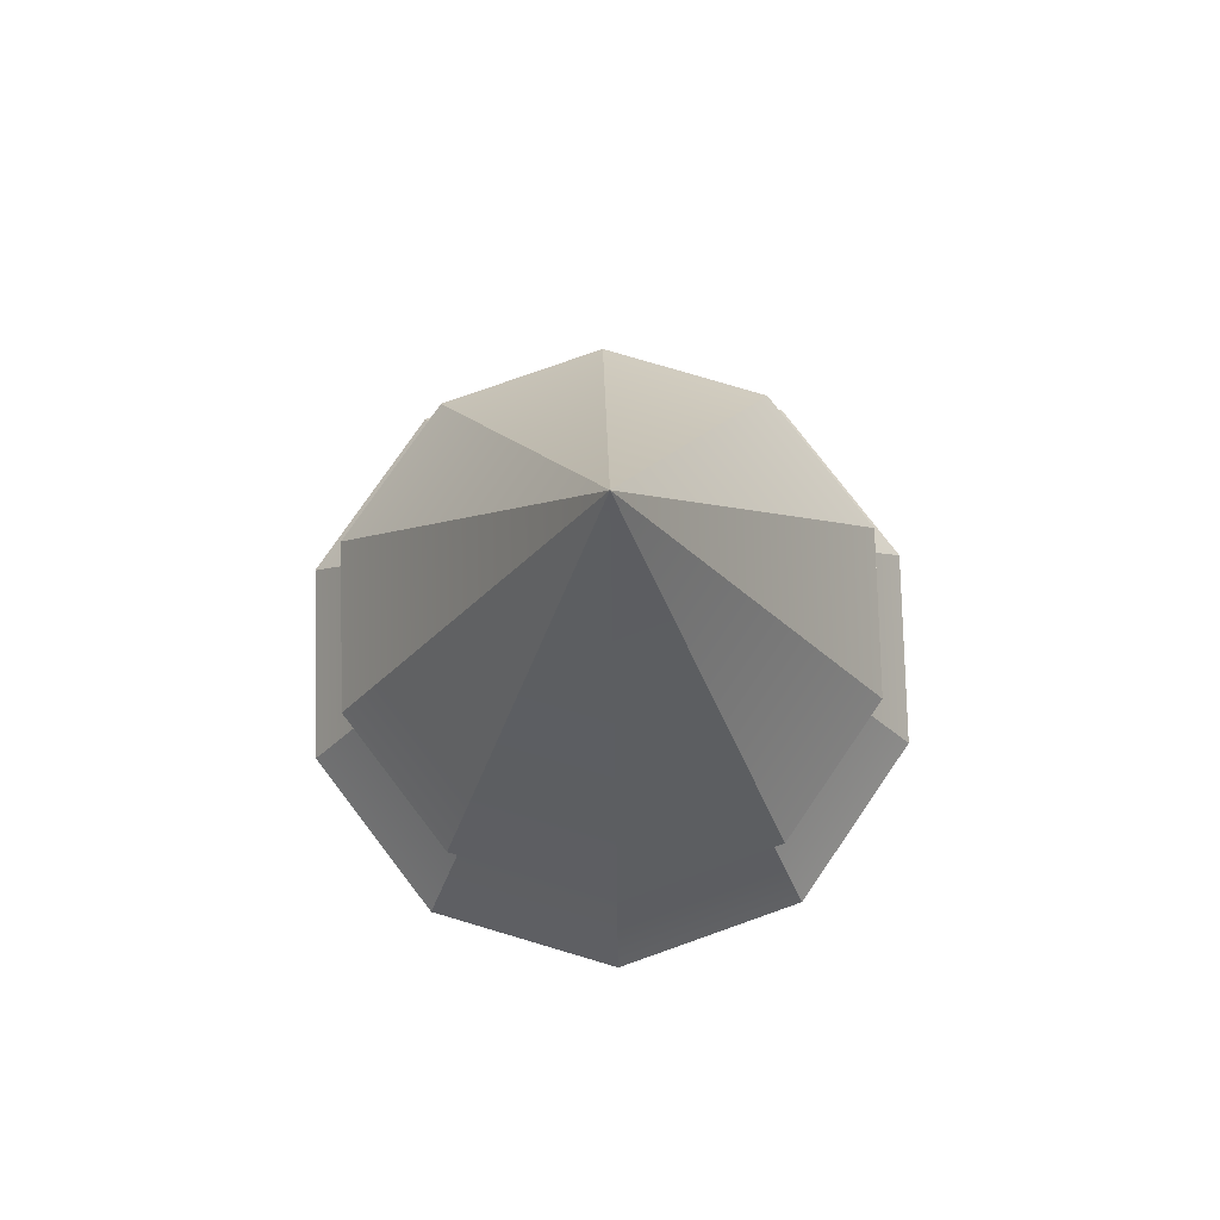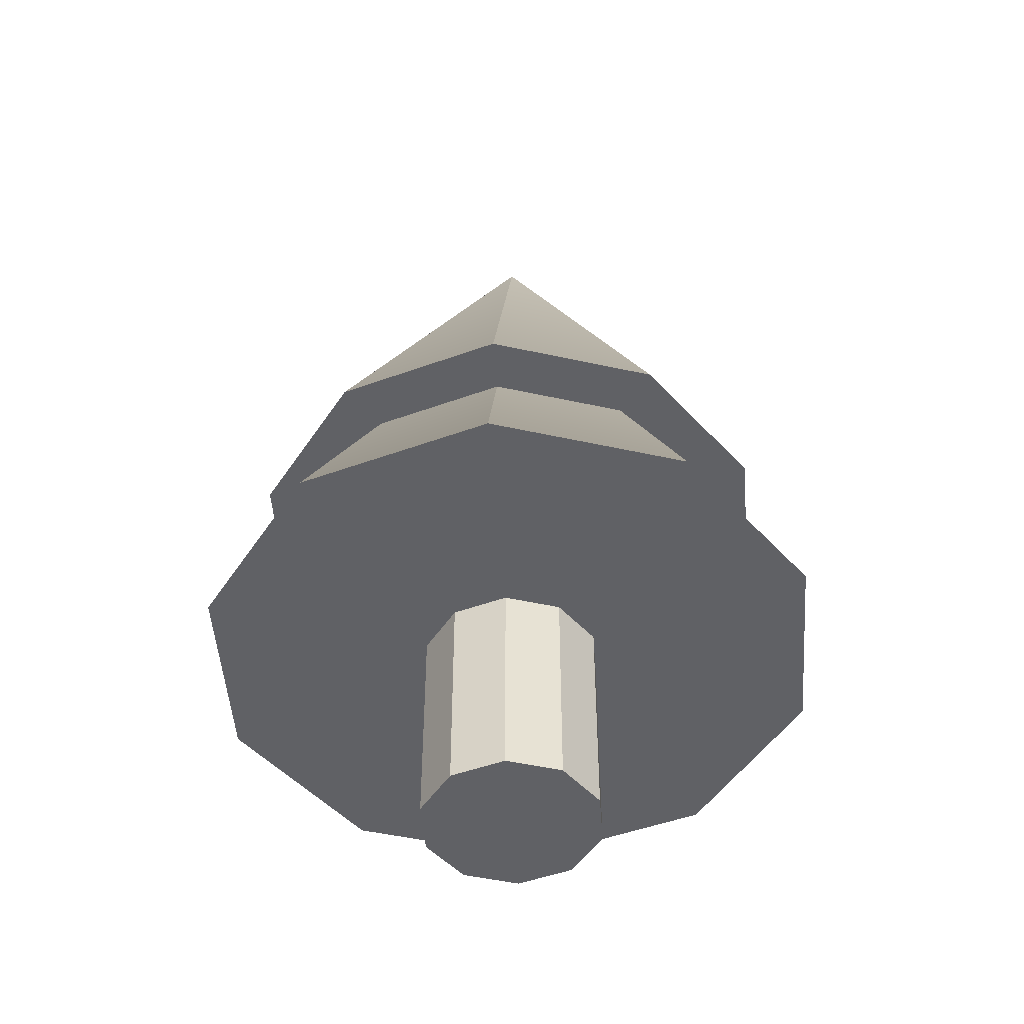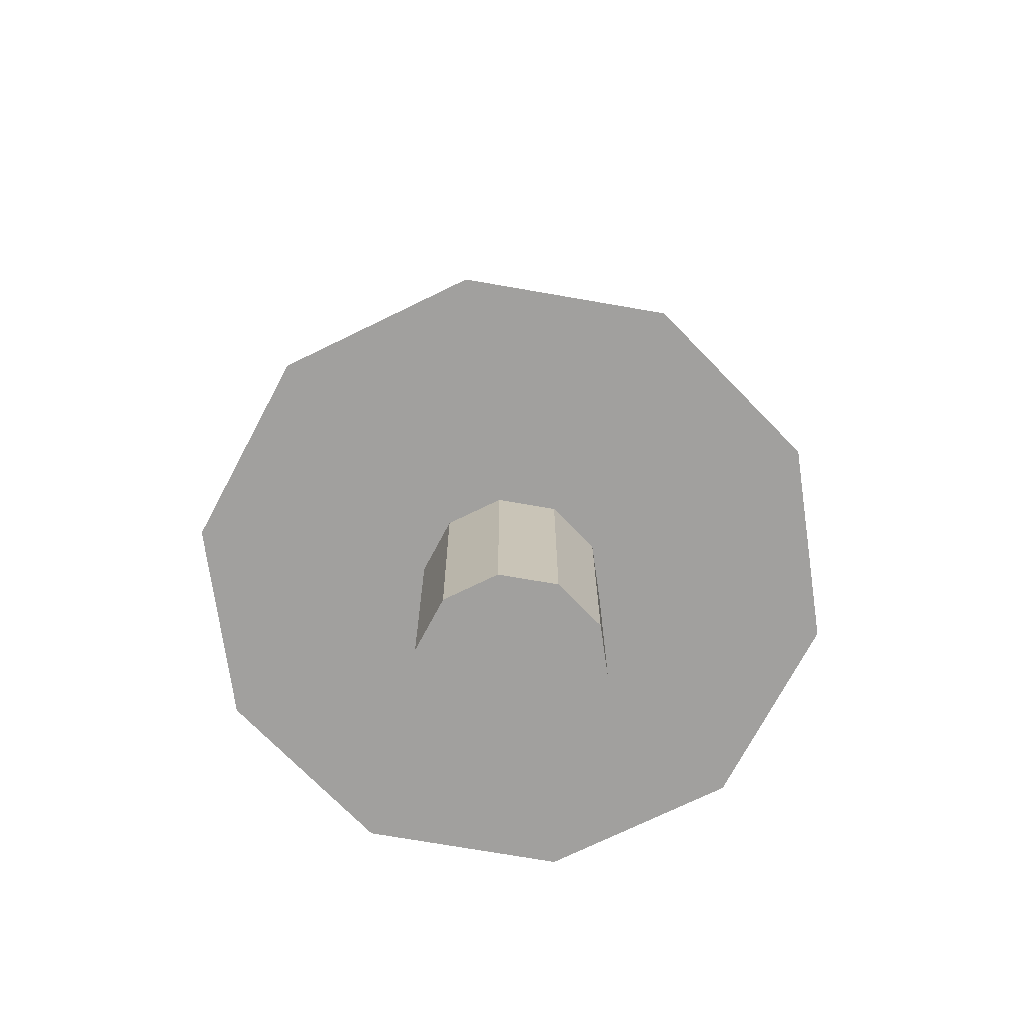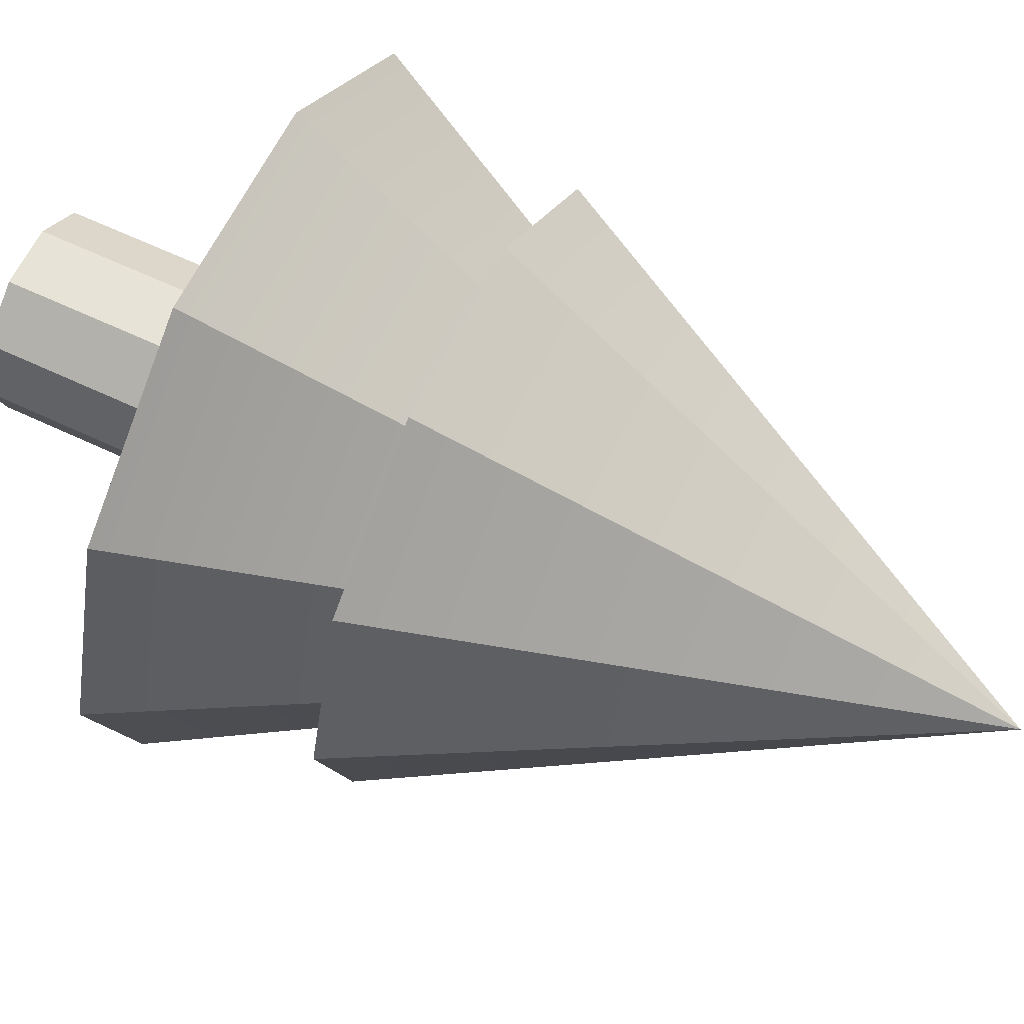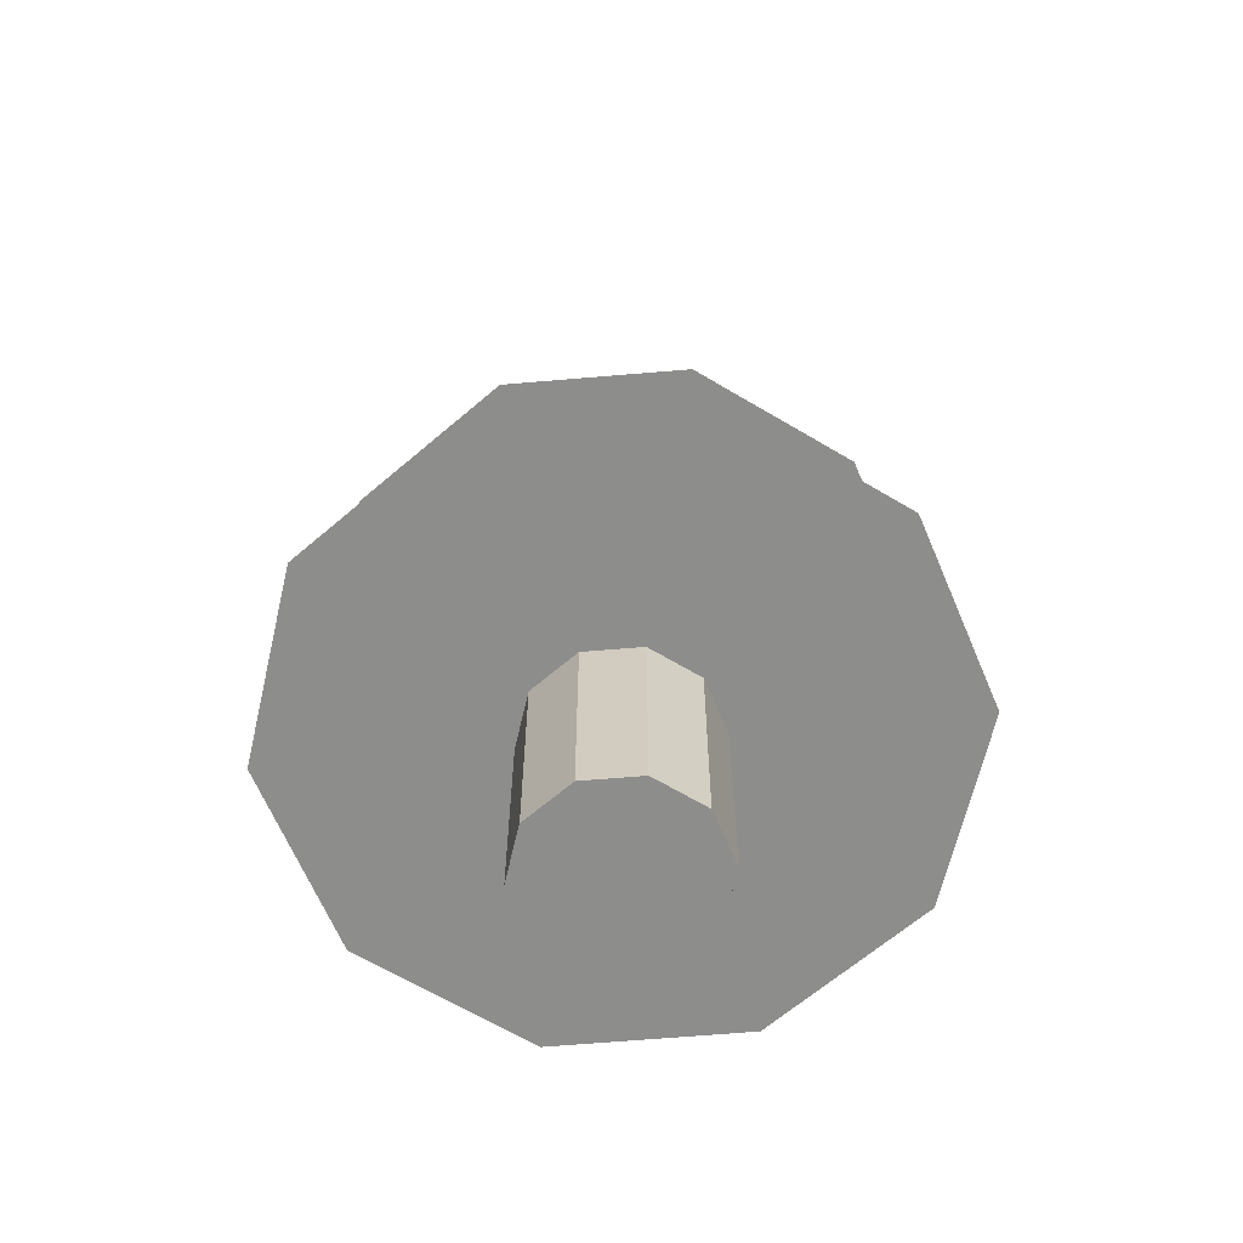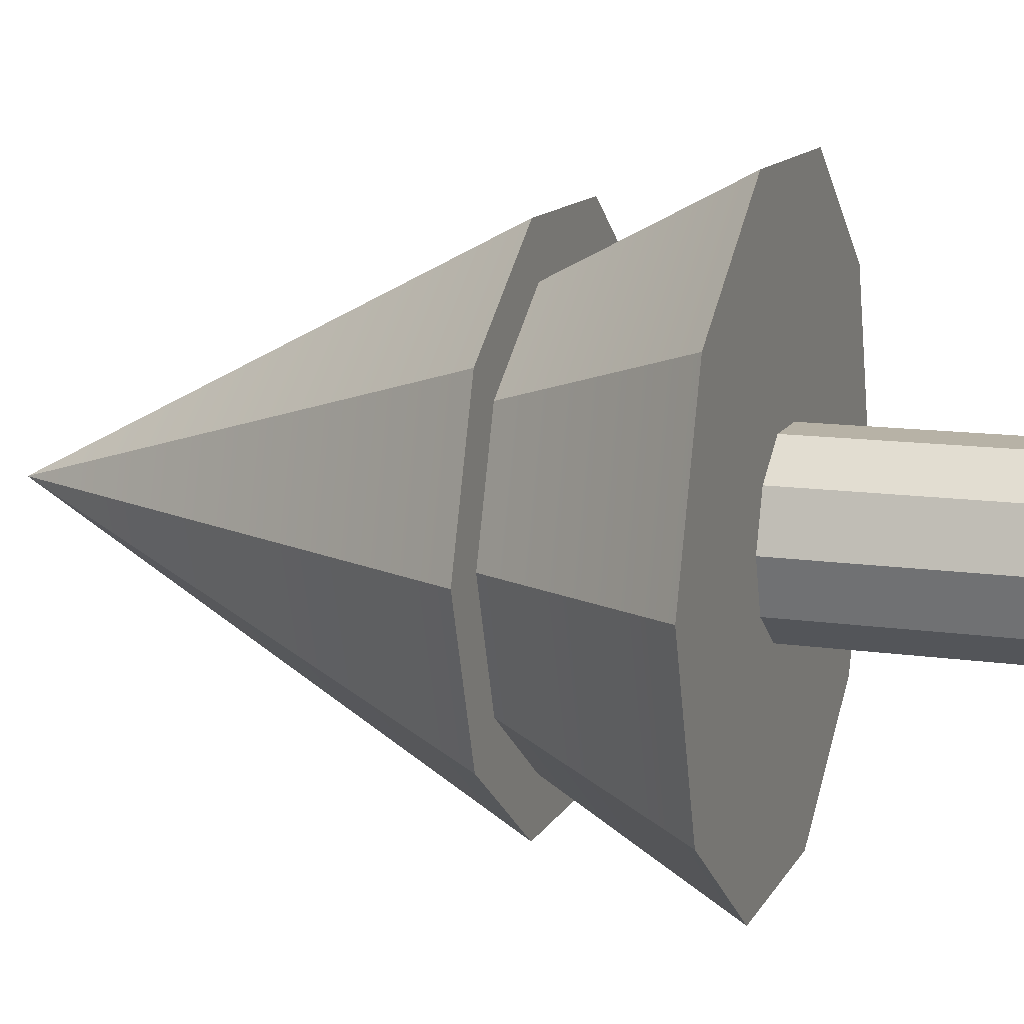
<metadata>
{"format":"obj","ext":"obj","renderer":"f3d","projection":"perspective","resolution":1024,"background":"white","views":[{"elev":78.3,"azim":52.5,"up":"+Y"},{"elev":-48.6,"azim":58.1,"up":"+Y"},{"elev":-71.8,"azim":170.1,"up":"+Y"},{"elev":62.2,"azim":115.8,"up":"+Z"},{"elev":-64.5,"azim":76.9,"up":"+Y"},{"elev":12.3,"azim":-70.8,"up":"+Z"}]}
</metadata>
<code>
v 0.906 0 -0.6582
v 0.3461 0 -1.065
v 0.906 4.465 -0.6582
v 0.906 4.465 -0.6582
v 0.3461 0 -1.065
v 0.3461 4.465 -1.065
v 0.3461 0 -1.065
v -0.3461 0 -1.065
v 0.3461 4.465 -1.065
v 0.3461 4.465 -1.065
v -0.3461 0 -1.065
v -0.3461 4.465 -1.065
v -0.3461 0 -1.065
v -0.906 0 -0.6582
v -0.3461 4.465 -1.065
v -0.3461 4.465 -1.065
v -0.906 0 -0.6582
v -0.906 4.465 -0.6582
v -0.906 0 -0.6582
v -1.12 0 0
v -0.906 4.465 -0.6582
v -0.906 4.465 -0.6582
v -1.12 0 0
v -1.12 4.465 0
v -1.12 0 0
v -0.906 0 0.6582
v -1.12 4.465 0
v -1.12 4.465 0
v -0.906 0 0.6582
v -0.906 4.465 0.6582
v -0.906 0 0.6582
v -0.3461 0 1.065
v -0.906 4.465 0.6582
v -0.906 4.465 0.6582
v -0.3461 0 1.065
v -0.3461 4.465 1.065
v -0.3461 0 1.065
v 0.3461 0 1.065
v -0.3461 4.465 1.065
v -0.3461 4.465 1.065
v 0.3461 0 1.065
v 0.3461 4.465 1.065
v 0.3461 0 1.065
v 0.906 0 0.6582
v 0.3461 4.465 1.065
v 0.3461 4.465 1.065
v 0.906 0 0.6582
v 0.906 4.465 0.6582
v 0.906 0 0.6582
v 1.12 0 0
v 0.906 4.465 0.6582
v 0.906 4.465 0.6582
v 1.12 0 0
v 1.12 4.465 0
v 1.12 0 0
v 0.906 0 -0.6582
v 1.12 4.465 0
v 1.12 4.465 0
v 0.906 0 -0.6582
v 0.906 4.465 -0.6582
v 0.3461 0 -1.065
v 0.906 0 -0.6582
v 0 0 0
v -0.3461 0 -1.065
v 0.3461 0 -1.065
v 0 0 0
v -0.906 0 -0.6582
v -0.3461 0 -1.065
v 0 0 0
v -1.12 0 0
v -0.906 0 -0.6582
v 0 0 0
v -0.906 0 0.6582
v -1.12 0 0
v 0 0 0
v -0.3461 0 1.065
v -0.906 0 0.6582
v 0 0 0
v 0.3461 0 1.065
v -0.3461 0 1.065
v 0 0 0
v 0.906 0 0.6582
v 0.3461 0 1.065
v 0 0 0
v 1.12 0 0
v 0.906 0 0.6582
v 0 0 0
v 0.906 0 -0.6582
v 1.12 0 0
v 0 0 0
v 2.707 5.057 -1.967
v 3.346 5.057 0
v 1.034 5.057 -3.182
v 3.346 5.057 0
v 2.707 5.057 1.967
v 1.034 5.057 -3.182
v 2.707 5.057 1.967
v 1.034 5.057 3.182
v 1.034 5.057 -3.182
v 1.034 5.057 3.182
v -1.034 5.057 3.182
v 1.034 5.057 -3.182
v -1.034 5.057 3.182
v -2.707 5.057 1.967
v 1.034 5.057 -3.182
v -2.707 5.057 1.967
v -3.346 5.057 0
v 1.034 5.057 -3.182
v -3.346 5.057 0
v -2.707 5.057 -1.967
v 1.034 5.057 -3.182
v -2.707 5.057 -1.967
v -1.034 5.057 -3.182
v 1.034 5.057 -3.182
v 2.707 5.057 -1.967
v 1.034 5.057 -3.182
v 0 11.25 0
v 1.034 5.057 -3.182
v -1.034 5.057 -3.182
v 0 11.25 0
v -1.034 5.057 -3.182
v -2.707 5.057 -1.967
v 0 11.25 0
v -2.707 5.057 -1.967
v -3.346 5.057 0
v 0 11.25 0
v -3.346 5.057 0
v -2.707 5.057 1.967
v 0 11.25 0
v -2.707 5.057 1.967
v -1.034 5.057 3.182
v 0 11.25 0
v -1.034 5.057 3.182
v 1.034 5.057 3.182
v 0 11.25 0
v 1.034 5.057 3.182
v 2.707 5.057 1.967
v 0 11.25 0
v 2.707 5.057 1.967
v 3.346 5.057 0
v 0 11.25 0
v 3.346 5.057 0
v 2.707 5.057 -1.967
v 0 11.25 0
v 3.184 2.735 -2.314
v 3.936 2.735 0
v 1.216 2.735 -3.744
v 3.936 2.735 0
v 3.184 2.735 2.314
v 1.216 2.735 -3.744
v 3.184 2.735 2.314
v 1.216 2.735 3.744
v 1.216 2.735 -3.744
v 1.216 2.735 3.744
v -1.216 2.735 3.744
v 1.216 2.735 -3.744
v -1.216 2.735 3.744
v -3.184 2.735 2.314
v 1.216 2.735 -3.744
v -3.184 2.735 2.314
v -3.936 2.735 0
v 1.216 2.735 -3.744
v -3.936 2.735 0
v -3.184 2.735 -2.314
v 1.216 2.735 -3.744
v -3.184 2.735 -2.314
v -1.216 2.735 -3.744
v 1.216 2.735 -3.744
v 3.184 2.735 -2.314
v 1.216 2.735 -3.744
v 0 9.88 0
v 1.216 2.735 -3.744
v -1.216 2.735 -3.744
v 0 9.88 0
v -1.216 2.735 -3.744
v -3.184 2.735 -2.314
v 0 9.88 0
v -3.184 2.735 -2.314
v -3.936 2.735 0
v 0 9.88 0
v -3.936 2.735 0
v -3.184 2.735 2.314
v 0 9.88 0
v -3.184 2.735 2.314
v -1.216 2.735 3.744
v 0 9.88 0
v -1.216 2.735 3.744
v 1.216 2.735 3.744
v 0 9.88 0
v 1.216 2.735 3.744
v 3.184 2.735 2.314
v 0 9.88 0
v 3.184 2.735 2.314
v 3.936 2.735 0
v 0 9.88 0
v 3.936 2.735 0
v 3.184 2.735 -2.314
v 0 9.88 0
v 0.906 0 -0.6582
v 0.3461 0 -1.065
v 0.906 4.465 -0.6582
v 0.906 4.465 -0.6582
v 0.3461 0 -1.065
v 0.3461 4.465 -1.065
v 0.3461 0 -1.065
v -0.3461 0 -1.065
v 0.3461 4.465 -1.065
v 0.3461 4.465 -1.065
v -0.3461 0 -1.065
v -0.3461 4.465 -1.065
v -0.3461 0 -1.065
v -0.906 0 -0.6582
v -0.3461 4.465 -1.065
v -0.3461 4.465 -1.065
v -0.906 0 -0.6582
v -0.906 4.465 -0.6582
v -0.906 0 -0.6582
v -1.12 0 0
v -0.906 4.465 -0.6582
v -0.906 4.465 -0.6582
v -1.12 0 0
v -1.12 4.465 0
v -1.12 0 0
v -0.906 0 0.6582
v -1.12 4.465 0
v -1.12 4.465 0
v -0.906 0 0.6582
v -0.906 4.465 0.6582
v -0.906 0 0.6582
v -0.3461 0 1.065
v -0.906 4.465 0.6582
v -0.906 4.465 0.6582
v -0.3461 0 1.065
v -0.3461 4.465 1.065
v -0.3461 0 1.065
v 0.3461 0 1.065
v -0.3461 4.465 1.065
v -0.3461 4.465 1.065
v 0.3461 0 1.065
v 0.3461 4.465 1.065
v 0.3461 0 1.065
v 0.906 0 0.6582
v 0.3461 4.465 1.065
v 0.3461 4.465 1.065
v 0.906 0 0.6582
v 0.906 4.465 0.6582
v 0.906 0 0.6582
v 1.12 0 0
v 0.906 4.465 0.6582
v 0.906 4.465 0.6582
v 1.12 0 0
v 1.12 4.465 0
v 1.12 0 0
v 0.906 0 -0.6582
v 1.12 4.465 0
v 1.12 4.465 0
v 0.906 0 -0.6582
v 0.906 4.465 -0.6582
v 0.3461 0 -1.065
v 0.906 0 -0.6582
v 0 0 0
v -0.3461 0 -1.065
v 0.3461 0 -1.065
v 0 0 0
v -0.906 0 -0.6582
v -0.3461 0 -1.065
v 0 0 0
v -1.12 0 0
v -0.906 0 -0.6582
v 0 0 0
v -0.906 0 0.6582
v -1.12 0 0
v 0 0 0
v -0.3461 0 1.065
v -0.906 0 0.6582
v 0 0 0
v 0.3461 0 1.065
v -0.3461 0 1.065
v 0 0 0
v 0.906 0 0.6582
v 0.3461 0 1.065
v 0 0 0
v 1.12 0 0
v 0.906 0 0.6582
v 0 0 0
v 0.906 0 -0.6582
v 1.12 0 0
v 0 0 0
v 2.707 5.057 -1.967
v 3.346 5.057 0
v 1.034 5.057 -3.182
v 3.346 5.057 0
v 2.707 5.057 1.967
v 1.034 5.057 -3.182
v 2.707 5.057 1.967
v 1.034 5.057 3.182
v 1.034 5.057 -3.182
v 1.034 5.057 3.182
v -1.034 5.057 3.182
v 1.034 5.057 -3.182
v -1.034 5.057 3.182
v -2.707 5.057 1.967
v 1.034 5.057 -3.182
v -2.707 5.057 1.967
v -3.346 5.057 0
v 1.034 5.057 -3.182
v -3.346 5.057 0
v -2.707 5.057 -1.967
v 1.034 5.057 -3.182
v -2.707 5.057 -1.967
v -1.034 5.057 -3.182
v 1.034 5.057 -3.182
v 2.707 5.057 -1.967
v 1.034 5.057 -3.182
v 0 11.25 0
v 1.034 5.057 -3.182
v -1.034 5.057 -3.182
v 0 11.25 0
v -1.034 5.057 -3.182
v -2.707 5.057 -1.967
v 0 11.25 0
v -2.707 5.057 -1.967
v -3.346 5.057 0
v 0 11.25 0
v -3.346 5.057 0
v -2.707 5.057 1.967
v 0 11.25 0
v -2.707 5.057 1.967
v -1.034 5.057 3.182
v 0 11.25 0
v -1.034 5.057 3.182
v 1.034 5.057 3.182
v 0 11.25 0
v 1.034 5.057 3.182
v 2.707 5.057 1.967
v 0 11.25 0
v 2.707 5.057 1.967
v 3.346 5.057 0
v 0 11.25 0
v 3.346 5.057 0
v 2.707 5.057 -1.967
v 0 11.25 0
v 3.184 2.735 -2.314
v 3.936 2.735 0
v 1.216 2.735 -3.744
v 3.936 2.735 0
v 3.184 2.735 2.314
v 1.216 2.735 -3.744
v 3.184 2.735 2.314
v 1.216 2.735 3.744
v 1.216 2.735 -3.744
v 1.216 2.735 3.744
v -1.216 2.735 3.744
v 1.216 2.735 -3.744
v -1.216 2.735 3.744
v -3.184 2.735 2.314
v 1.216 2.735 -3.744
v -3.184 2.735 2.314
v -3.936 2.735 0
v 1.216 2.735 -3.744
v -3.936 2.735 0
v -3.184 2.735 -2.314
v 1.216 2.735 -3.744
v -3.184 2.735 -2.314
v -1.216 2.735 -3.744
v 1.216 2.735 -3.744
v 3.184 2.735 -2.314
v 1.216 2.735 -3.744
v 0 9.88 0
v 1.216 2.735 -3.744
v -1.216 2.735 -3.744
v 0 9.88 0
v -1.216 2.735 -3.744
v -3.184 2.735 -2.314
v 0 9.88 0
v -3.184 2.735 -2.314
v -3.936 2.735 0
v 0 9.88 0
v -3.936 2.735 0
v -3.184 2.735 2.314
v 0 9.88 0
v -3.184 2.735 2.314
v -1.216 2.735 3.744
v 0 9.88 0
v -1.216 2.735 3.744
v 1.216 2.735 3.744
v 0 9.88 0
v 1.216 2.735 3.744
v 3.184 2.735 2.314
v 0 9.88 0
v 3.184 2.735 2.314
v 3.936 2.735 0
v 0 9.88 0
v 3.936 2.735 0
v 3.184 2.735 -2.314
v 0 9.88 0
f 1 2 3
f 4 5 6
f 7 8 9
f 10 11 12
f 13 14 15
f 16 17 18
f 19 20 21
f 22 23 24
f 25 26 27
f 28 29 30
f 31 32 33
f 34 35 36
f 37 38 39
f 40 41 42
f 43 44 45
f 46 47 48
f 49 50 51
f 52 53 54
f 55 56 57
f 58 59 60
f 61 62 63
f 64 65 66
f 67 68 69
f 70 71 72
f 73 74 75
f 76 77 78
f 79 80 81
f 82 83 84
f 85 86 87
f 88 89 90
f 91 92 93
f 94 95 96
f 97 98 99
f 100 101 102
f 103 104 105
f 106 107 108
f 109 110 111
f 112 113 114
f 115 116 117
f 118 119 120
f 121 122 123
f 124 125 126
f 127 128 129
f 130 131 132
f 133 134 135
f 136 137 138
f 139 140 141
f 142 143 144
f 145 146 147
f 148 149 150
f 151 152 153
f 154 155 156
f 157 158 159
f 160 161 162
f 163 164 165
f 166 167 168
f 169 170 171
f 172 173 174
f 175 176 177
f 178 179 180
f 181 182 183
f 184 185 186
f 187 188 189
f 190 191 192
f 193 194 195
f 196 197 198
f 199 200 201
f 202 203 204
f 205 206 207
f 208 209 210
f 211 212 213
f 214 215 216
f 217 218 219
f 220 221 222
f 223 224 225
f 226 227 228
f 229 230 231
f 232 233 234
f 235 236 237
f 238 239 240
f 241 242 243
f 244 245 246
f 247 248 249
f 250 251 252
f 253 254 255
f 256 257 258
f 259 260 261
f 262 263 264
f 265 266 267
f 268 269 270
f 271 272 273
f 274 275 276
f 277 278 279
f 280 281 282
f 283 284 285
f 286 287 288
f 289 290 291
f 292 293 294
f 295 296 297
f 298 299 300
f 301 302 303
f 304 305 306
f 307 308 309
f 310 311 312
f 313 314 315
f 316 317 318
f 319 320 321
f 322 323 324
f 325 326 327
f 328 329 330
f 331 332 333
f 334 335 336
f 337 338 339
f 340 341 342
f 343 344 345
f 346 347 348
f 349 350 351
f 352 353 354
f 355 356 357
f 358 359 360
f 361 362 363
f 364 365 366
f 367 368 369
f 370 371 372
f 373 374 375
f 376 377 378
f 379 380 381
f 382 383 384
f 385 386 387
f 388 389 390
f 391 392 393
f 394 395 396

</code>
